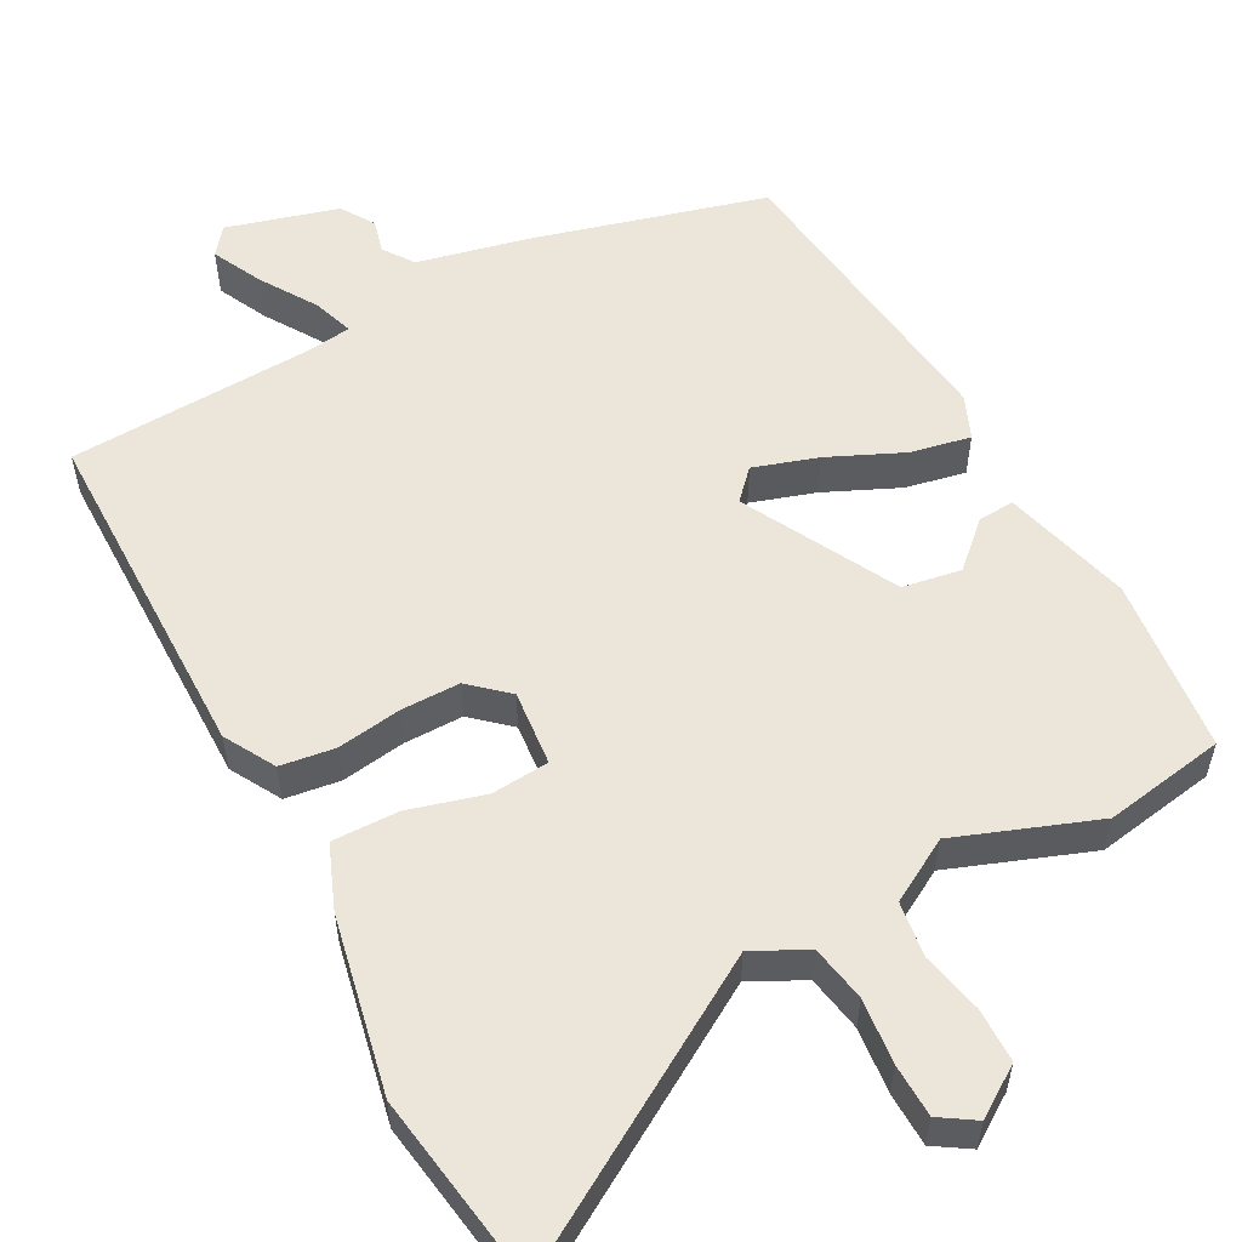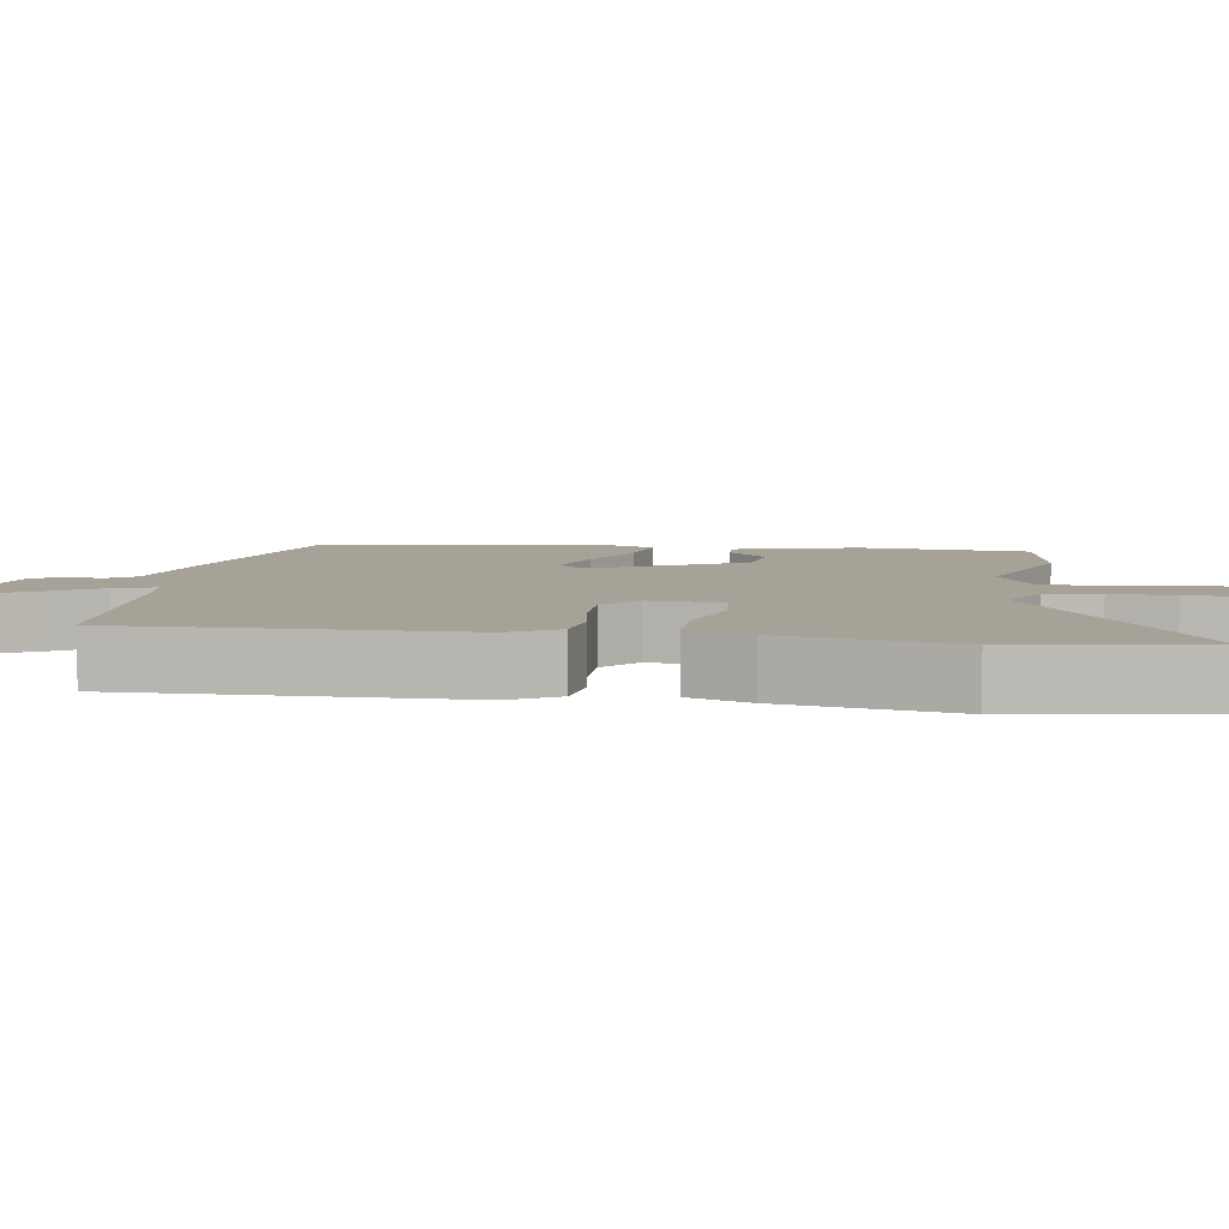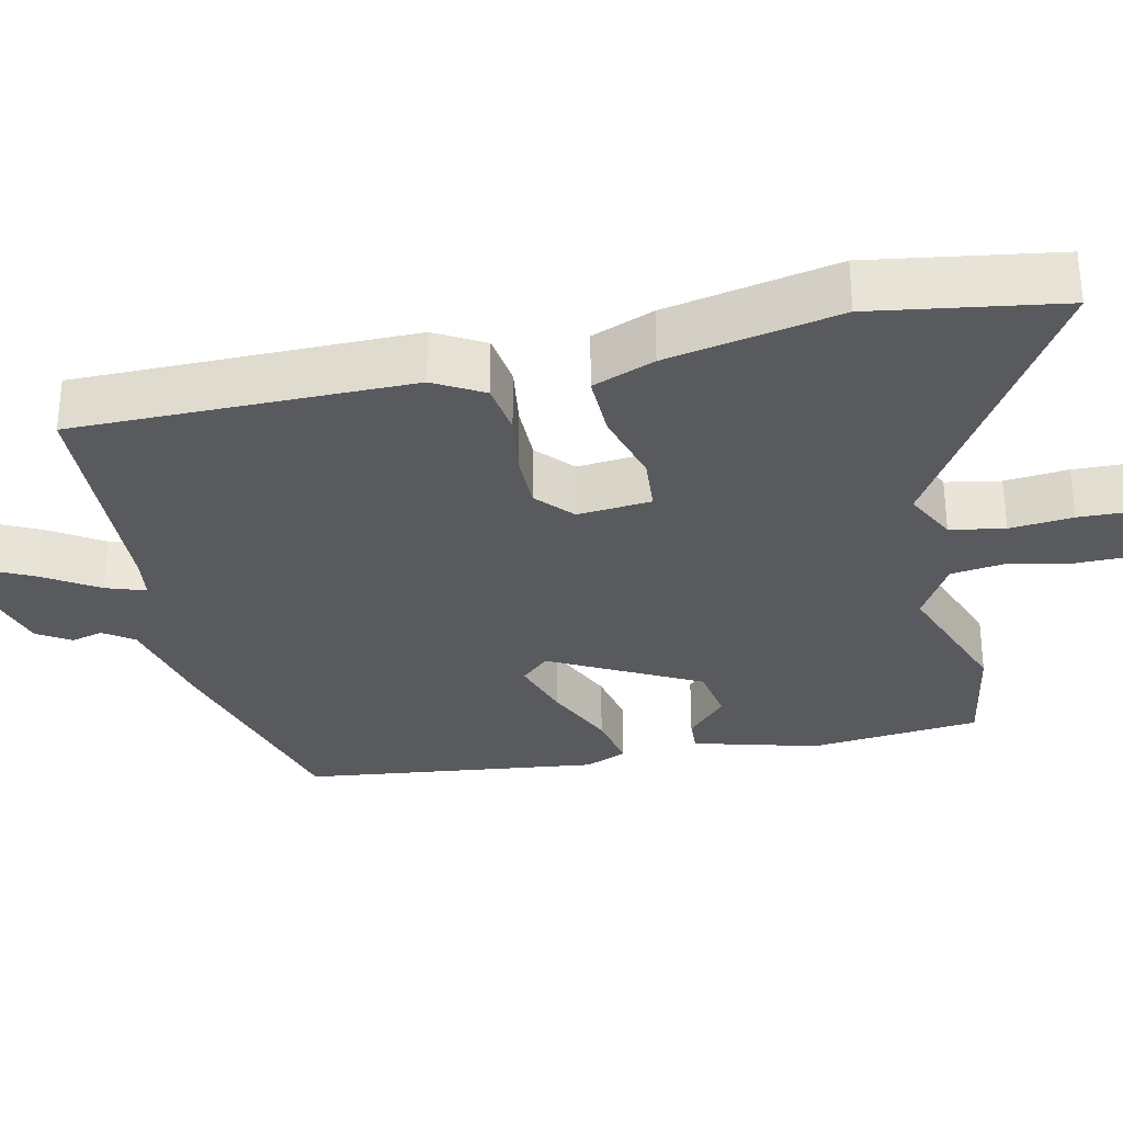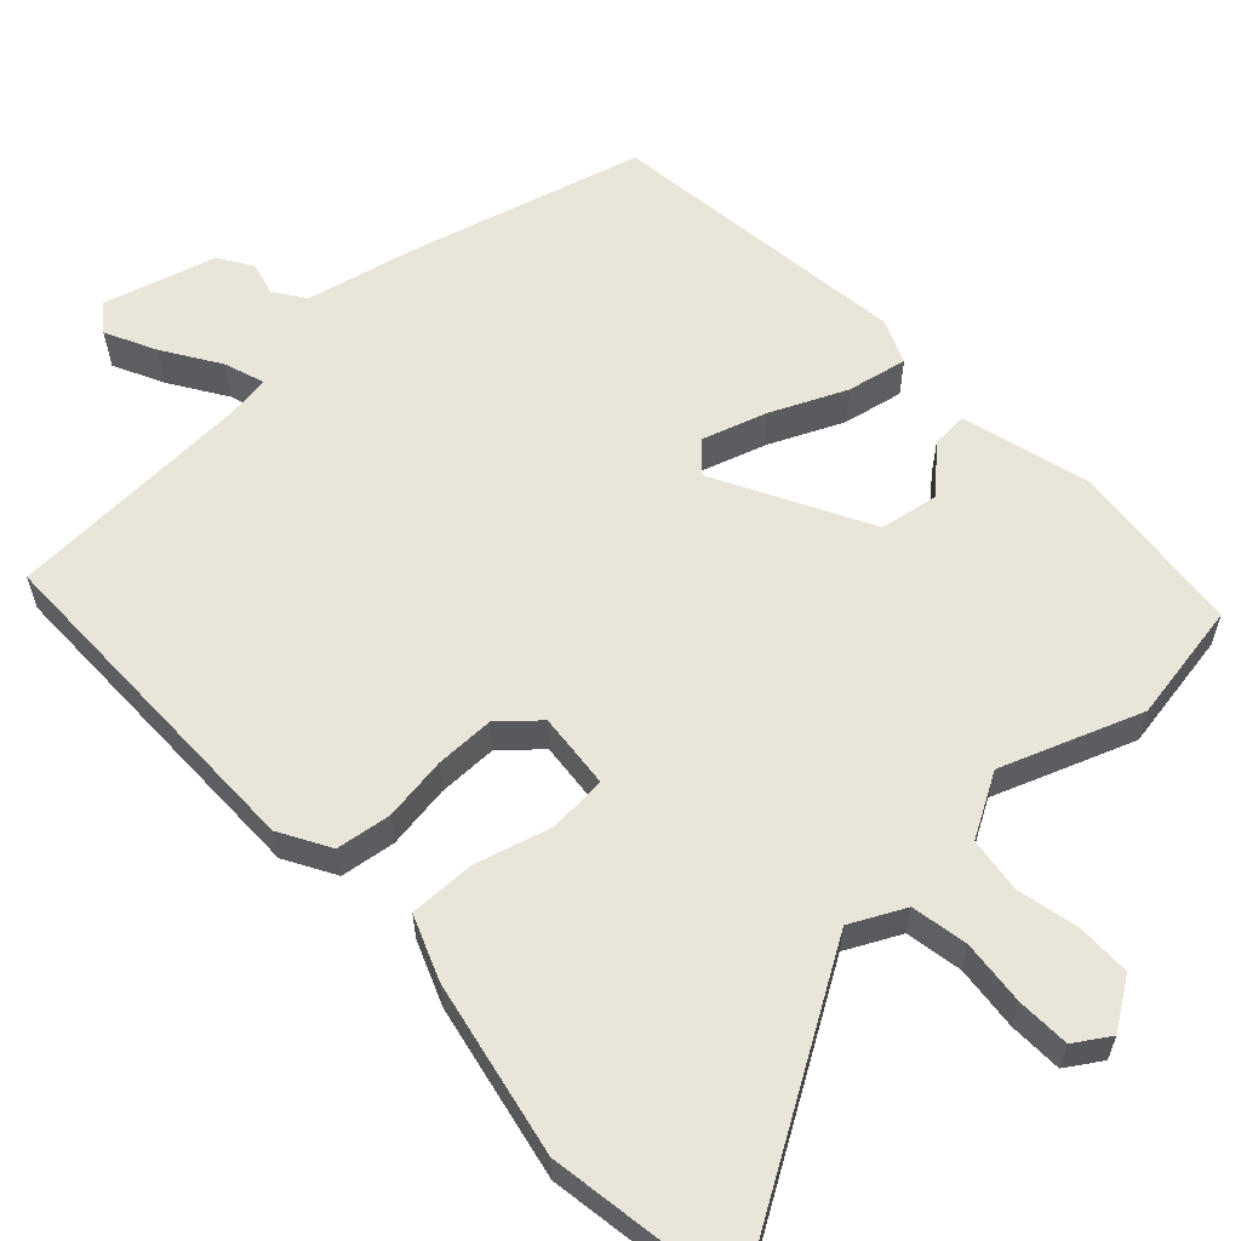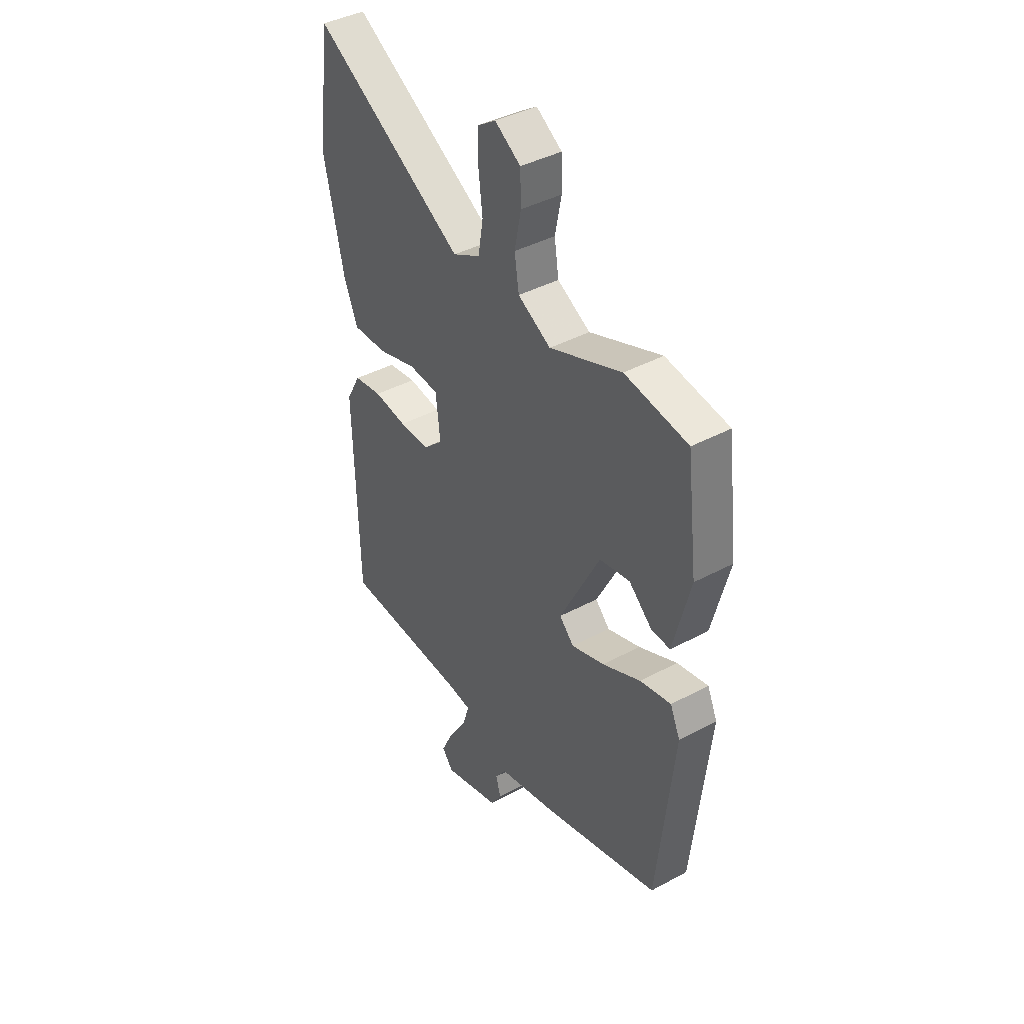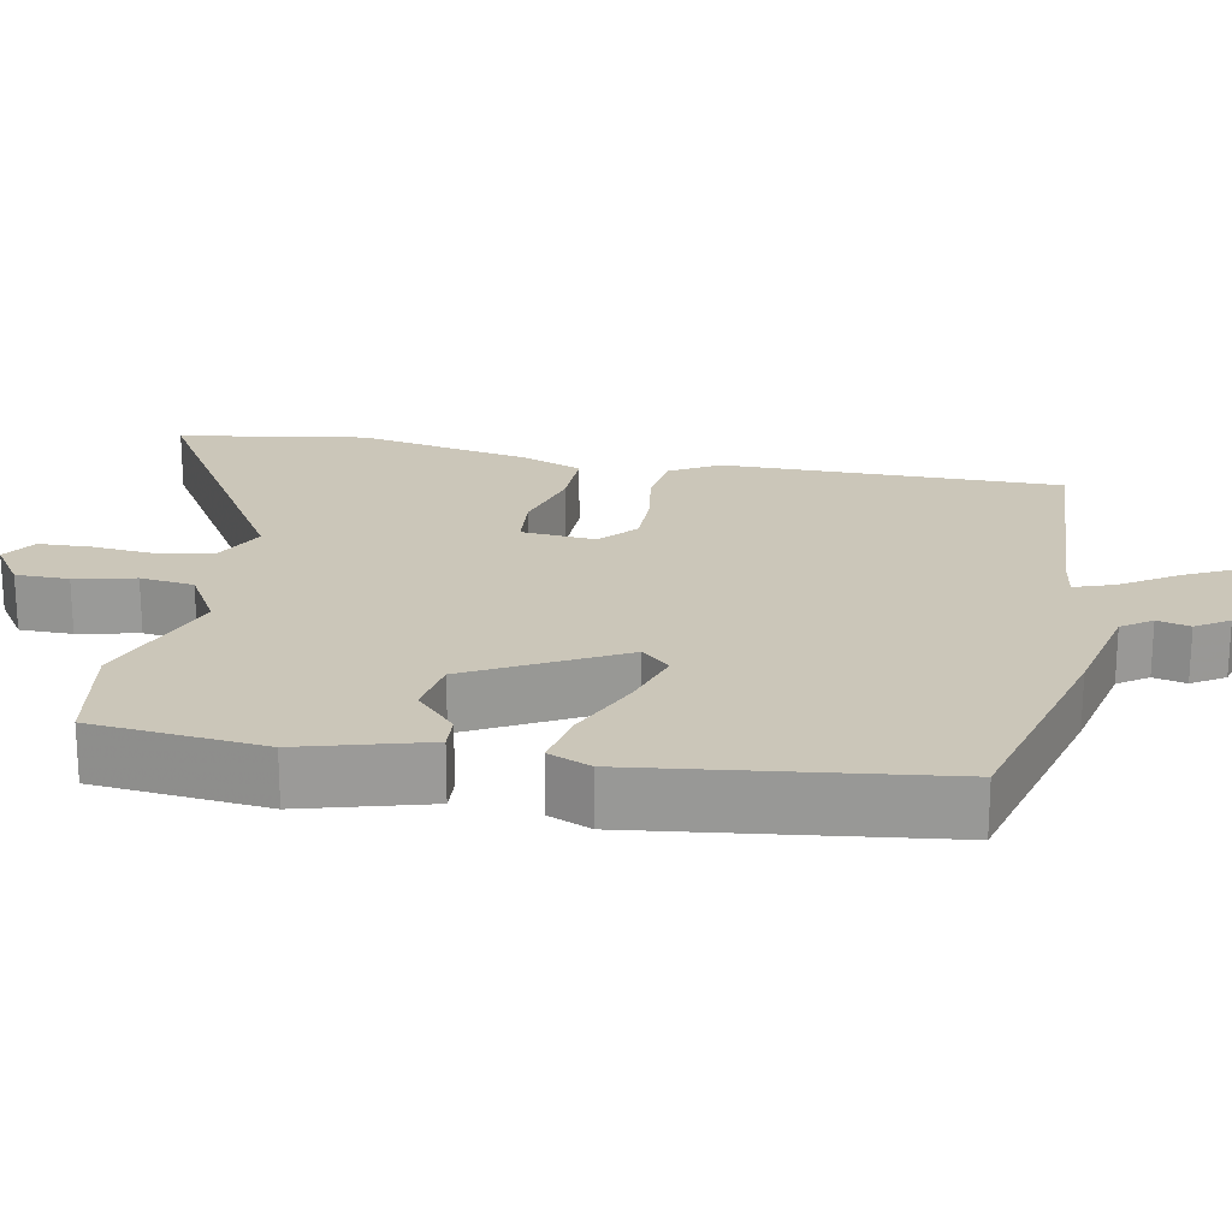
<metadata>
{"format":"obj","ext":"obj","renderer":"f3d","projection":"perspective","resolution":1024,"background":"white","views":[{"elev":55.4,"azim":-29.1,"up":"+Y"},{"elev":6.5,"azim":-82.9,"up":"+Y"},{"elev":-30.8,"azim":-78.5,"up":"+Y"},{"elev":59.7,"azim":-44.0,"up":"+Y"},{"elev":41.1,"azim":56.8,"up":"+Z"},{"elev":21.0,"azim":99.6,"up":"+Y"}]}
</metadata>
<code>
v 0.482 0.07 -0.453
v 0.184 0.07 -0.539
v 0.039 0.07 -0.574
v 0.012 0.07 -0.614
v 0.024 0.07 -0.657
v -0.003 0.07 -0.701
v -0.147 0.07 -0.744
v -0.175 0.07 -0.709
v -0.144 0.07 -0.643
v -0.099 0.07 -0.57
v -0.082 0.07 -0.517
v -0.137 0.07 -0.51
v -0.46 0.07 -0.499
v -0.469 0.07 -0.051
v -0.433 0.07 0.015
v -0.362 0.07 0.026
v -0.279 0.07 0.015
v -0.202 0.07 0.016
v -0.154 0.07 0.06
v -0.165 0.07 0.158
v -0.24 0.07 0.163
v -0.338 0.07 0.134
v -0.424 0.07 0.131
v -0.458 0.07 0.213
v -0.508 0.07 0.44
v -0.474 0.07 0.689
v -0.096 0.07 0.469
v -0.027 0.07 0.505
v -0.015 0.07 0.578
v -0.025 0.07 0.662
v -0.024 0.07 0.731
v 0.021 0.07 0.761
v 0.085 0.07 0.72
v 0.087 0.07 0.65
v 0.071 0.07 0.57
v 0.082 0.07 0.499
v 0.164 0.07 0.454
v 0.344 0.07 0.524
v 0.501 0.07 0.5
v 0.529 0.07 0.273
v 0.487 0.07 0.106
v 0.44 0.07 0.108
v 0.382 0.07 0.16
v 0.306 0.07 0.146
v 0.205 0.07 -0.053
v 0.241 0.07 -0.09
v 0.324 0.07 -0.062
v 0.42 0.07 -0.017
v 0.498 0.07 0
v 0.523 0.07 -0.056
v 0.482 0 -0.453
v 0.184 0 -0.539
v 0.039 0 -0.574
v 0.012 0 -0.614
v 0.024 0 -0.657
v -0.003 0 -0.701
v -0.147 0 -0.744
v -0.175 0 -0.709
v -0.144 0 -0.643
v -0.099 0 -0.57
v -0.082 0 -0.517
v -0.137 0 -0.51
v -0.46 0 -0.499
v -0.469 0 -0.051
v -0.433 0 0.015
v -0.362 0 0.026
v -0.279 0 0.015
v -0.202 0 0.016
v -0.154 0 0.06
v -0.165 0 0.158
v -0.24 0 0.163
v -0.338 0 0.134
v -0.424 0 0.131
v -0.458 0 0.213
v -0.508 0 0.44
v -0.474 0 0.689
v -0.096 0 0.469
v -0.027 0 0.505
v -0.015 0 0.578
v -0.025 0 0.662
v -0.024 0 0.731
v 0.021 0 0.761
v 0.085 0 0.72
v 0.087 0 0.65
v 0.071 0 0.57
v 0.082 0 0.499
v 0.164 0 0.454
v 0.344 0 0.524
v 0.501 0 0.5
v 0.529 0 0.273
v 0.487 0 0.106
v 0.44 0 0.108
v 0.382 0 0.16
v 0.306 0 0.146
v 0.205 0 -0.053
v 0.241 0 -0.09
v 0.324 0 -0.062
v 0.42 0 -0.017
v 0.498 0 0
v 0.523 0 -0.056
f 47 48 49 50
f 46 47 50 1
f 45 46 1 2
f 40 41 42 43
f 40 43 44
f 37 38 39 40
f 37 40 44
f 36 37 44 45
f 32 33 34 35
f 32 35 36
f 29 30 31 32
f 28 29 32 36
f 27 28 36 45
f 21 22 23 24
f 20 21 24 25
f 14 15 16 17
f 12 13 14 17
f 11 12 17 18
f 7 8 9 10
f 7 10 11
f 4 5 6 7
f 3 4 7 11
f 20 25 26 27
f 19 20 27 45
f 11 18 19 45
f 2 3 11 45
f 100 99 98 97
f 51 100 97 96
f 52 51 96 95
f 93 92 91 90
f 94 93 90
f 90 89 88 87
f 94 90 87
f 95 94 87 86
f 85 84 83 82
f 86 85 82
f 82 81 80 79
f 86 82 79 78
f 95 86 78 77
f 74 73 72 71
f 75 74 71 70
f 67 66 65 64
f 67 64 63 62
f 68 67 62 61
f 60 59 58 57
f 61 60 57
f 57 56 55 54
f 61 57 54 53
f 77 76 75 70
f 95 77 70 69
f 95 69 68 61
f 95 61 53 52
f 1 51 52 2
f 2 52 53 3
f 3 53 54 4
f 4 54 55 5
f 5 55 56 6
f 6 56 57 7
f 7 57 58 8
f 8 58 59 9
f 9 59 60 10
f 10 60 61 11
f 11 61 62 12
f 12 62 63 13
f 13 63 64 14
f 14 64 65 15
f 15 65 66 16
f 16 66 67 17
f 17 67 68 18
f 18 68 69 19
f 19 69 70 20
f 20 70 71 21
f 21 71 72 22
f 22 72 73 23
f 23 73 74 24
f 24 74 75 25
f 25 75 76 26
f 26 76 77 27
f 27 77 78 28
f 28 78 79 29
f 29 79 80 30
f 30 80 81 31
f 31 81 82 32
f 32 82 83 33
f 33 83 84 34
f 34 84 85 35
f 35 85 86 36
f 36 86 87 37
f 37 87 88 38
f 38 88 89 39
f 39 89 90 40
f 40 90 91 41
f 41 91 92 42
f 42 92 93 43
f 43 93 94 44
f 44 94 95 45
f 45 95 96 46
f 46 96 97 47
f 47 97 98 48
f 48 98 99 49
f 49 99 100 50
f 50 100 51 1

</code>
